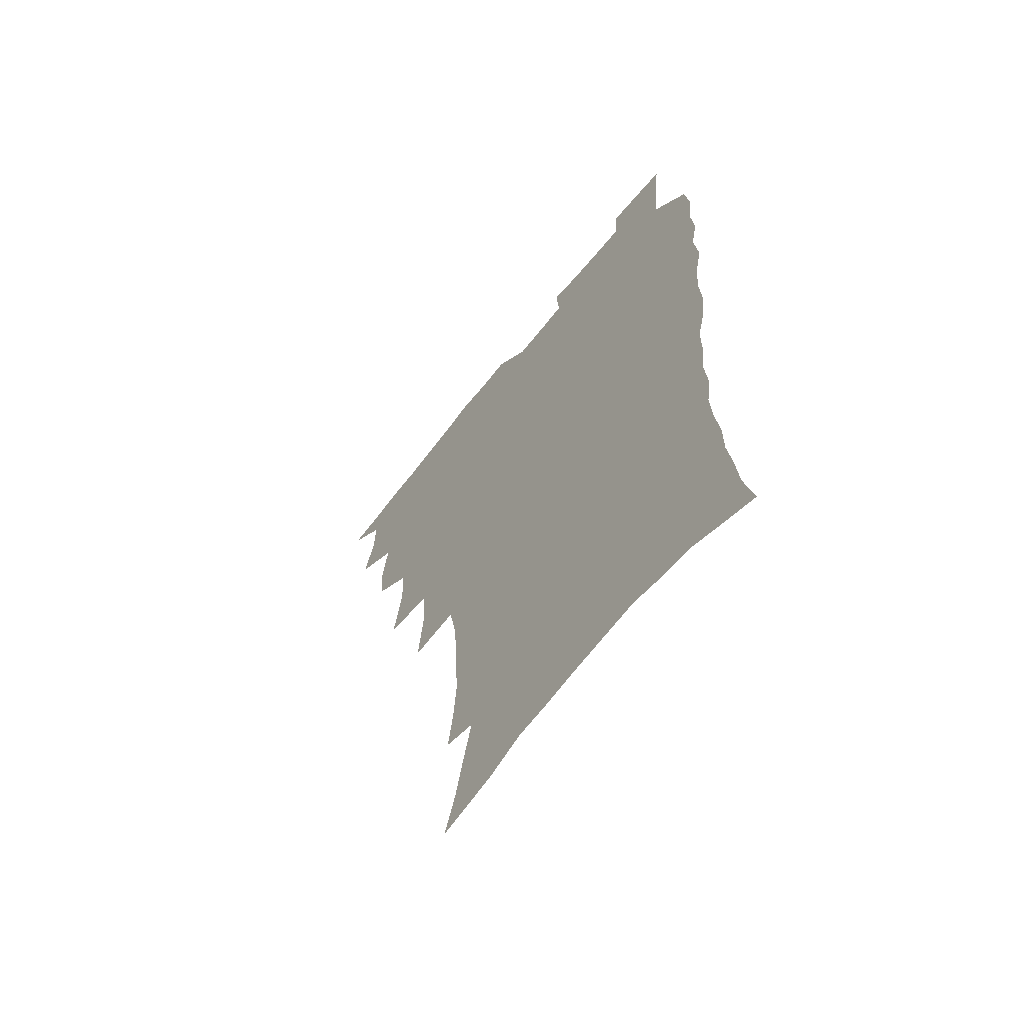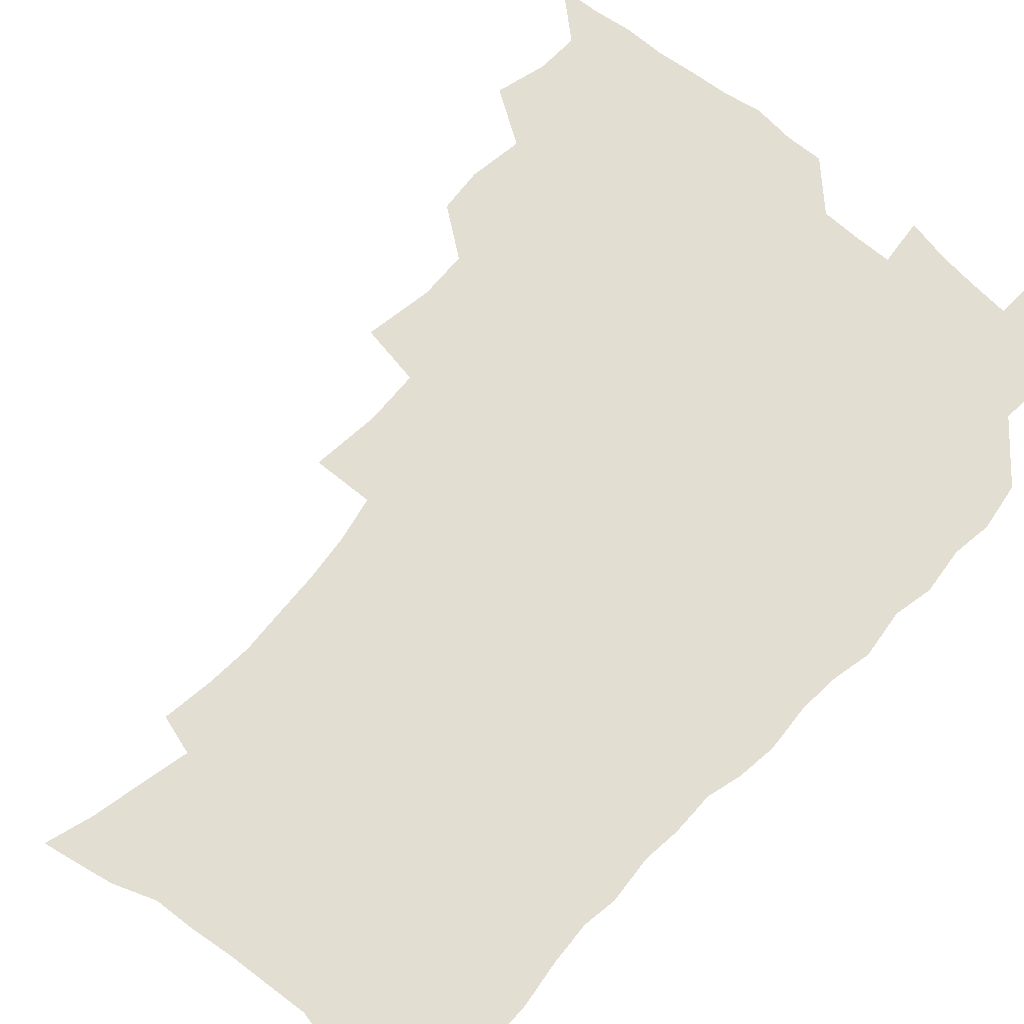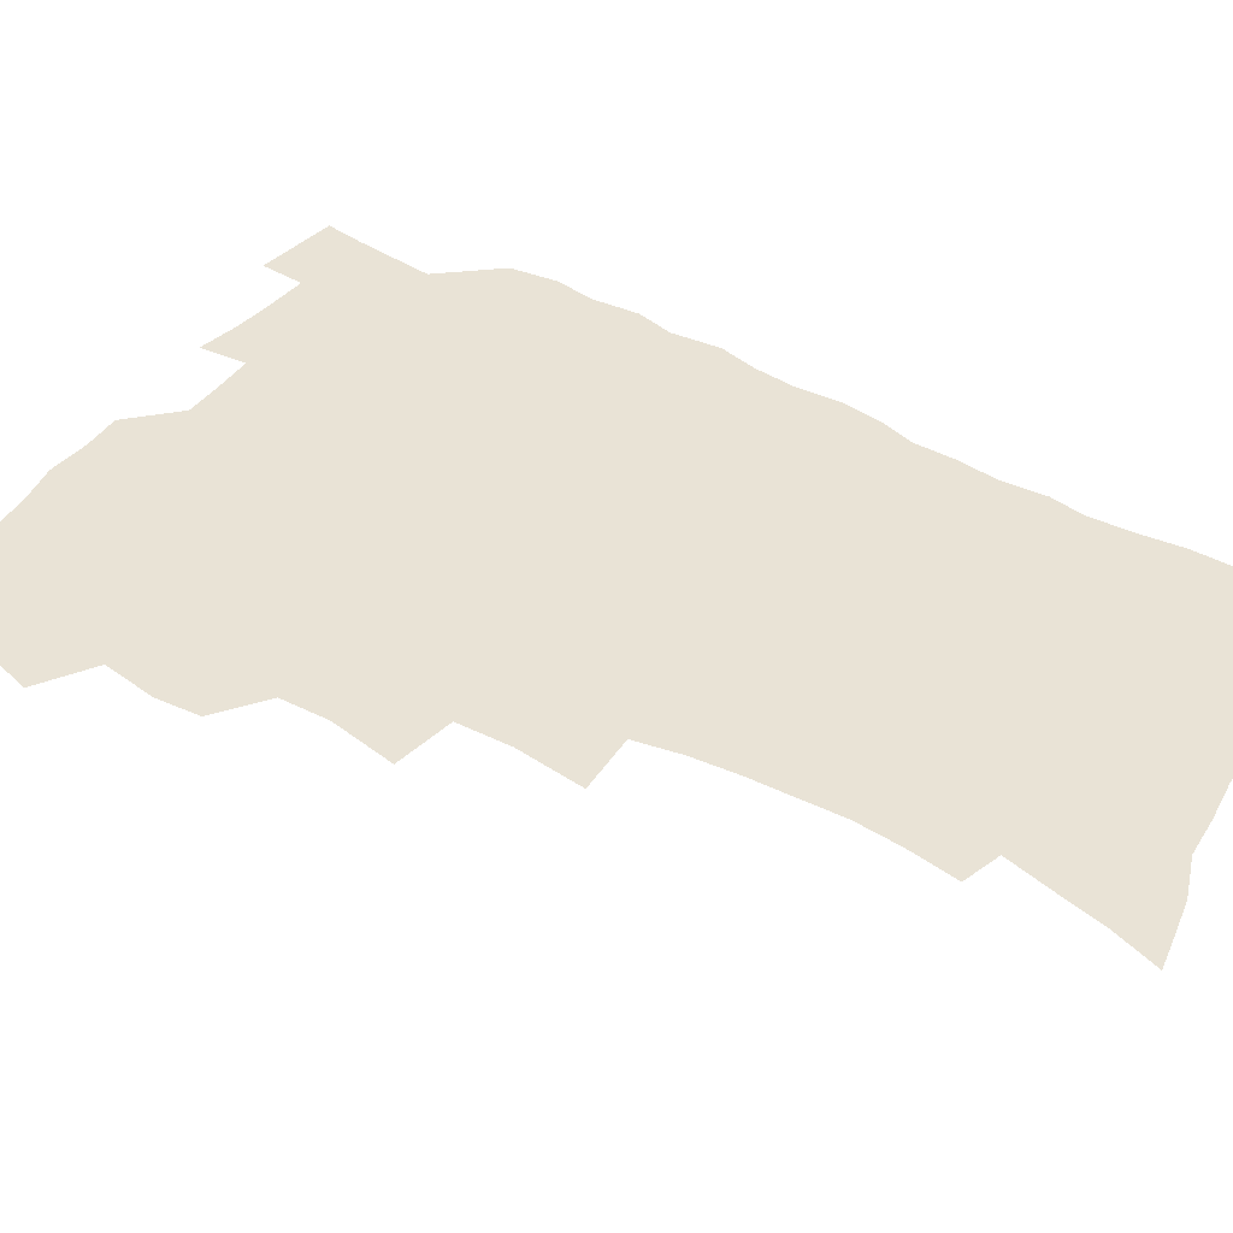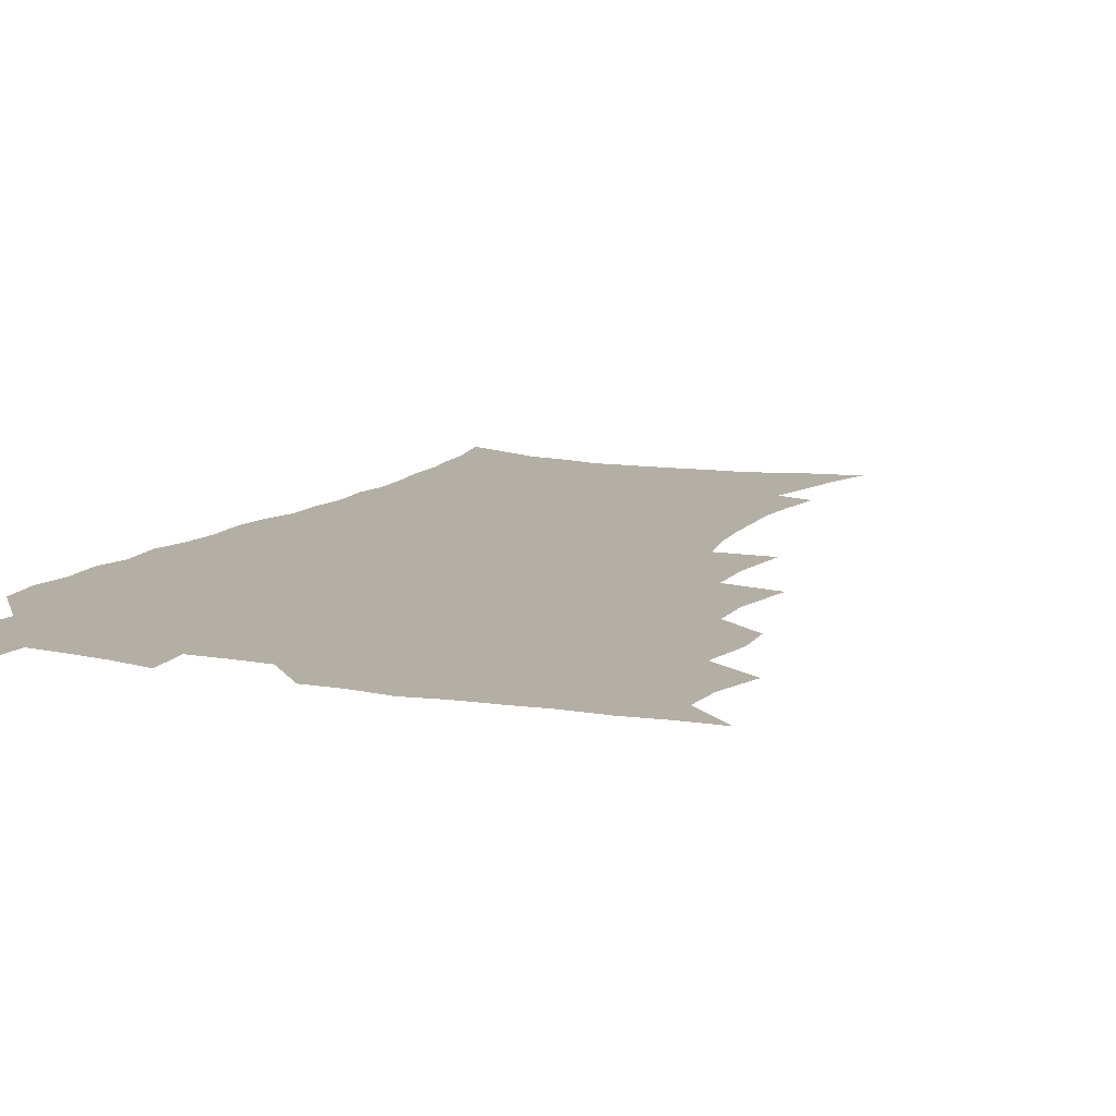
<metadata>
{"format":"obj","ext":"obj","renderer":"f3d","projection":"perspective","resolution":1024,"background":"white","views":[{"elev":-64.1,"azim":52.0,"up":"+Y"},{"elev":68.0,"azim":41.5,"up":"+Z"},{"elev":42.2,"azim":-57.1,"up":"+Z"},{"elev":11.3,"azim":-155.2,"up":"+Z"}]}
</metadata>
<code>
v 465.8 522.3 0
v 477.3 472.7 0
v 482.5 491.5 0
v 483.2 507.1 0
v 481.5 523 0
v 495.5 423.1 0
v 494.1 439.6 0
v 497.2 459.9 0
v 499.3 477.3 0
v 499.9 492.9 0
v 499 507.8 0
v 496.5 525 0
v 509.3 366.7 0
v 513.7 392 0
v 513.1 410 0
v 515.5 430.5 0
v 513.4 445.6 0
v 512.4 460.6 0
v 516.1 479.3 0
v 515.6 493.9 0
v 514.1 508.8 0
v 512.1 525.1 0
v 530.1 317.1 0
v 532.9 342.7 0
v 532.1 362.8 0
v 531.3 381.8 0
v 532.1 401.1 0
v 530.5 416.2 0
v 531.3 433.9 0
v 531.5 449.9 0
v 531.6 465.5 0
v 531 480.3 0
v 530.3 495 0
v 528.8 509.9 0
v 526.8 526.7 0
v 555.4 214.3 0
v 558.1 233.1 0
v 559.4 250.6 0
v 558.6 265.6 0
v 557.8 283.4 0
v 556.1 301.1 0
v 552.7 318 0
v 550.1 335.3 0
v 548.6 352.8 0
v 548.4 371.9 0
v 546.8 387.5 0
v 546.6 404.5 0
v 546.7 420.9 0
v 547.4 437.4 0
v 547.2 452.4 0
v 548.1 467.6 0
v 546.7 481.6 0
v 545 496.1 0
v 543.6 510.8 0
v 541.3 527.9 0
v 556 156.3 0
v 561.6 173.7 0
v 565.1 189.8 0
v 569.8 210.1 0
v 572.8 230.2 0
v 572.2 244.7 0
v 572.7 261.9 0
v 571 276.2 0
v 571.1 296.4 0
v 568.2 310.2 0
v 566.4 327.4 0
v 563.8 342.1 0
v 563.8 360.5 0
v 562.8 376.8 0
v 562.7 393.8 0
v 562 409 0
v 563.3 426 0
v 562.1 439.7 0
v 563.2 455.5 0
v 562.2 468.9 0
v 561.2 482.6 0
v 560.1 496.7 0
v 557.8 512.8 0
v 555.5 530.5 0
v 568.6 158.6 0
v 576.1 180.4 0
v 581.2 201.1 0
v 584.8 221.7 0
v 585.7 238.7 0
v 585.9 255.2 0
v 584.7 269.3 0
v 584.1 286.6 0
v 583.1 303.6 0
v 581.3 318.4 0
v 580.4 335.6 0
v 579.2 351.2 0
v 577 364.2 0
v 576.6 380.6 0
v 576.9 397.2 0
v 577.7 414.4 0
v 577 427.8 0
v 576.5 441.7 0
v 576.9 456.4 0
v 576 469.7 0
v 575.7 483.3 0
v 574.5 497.2 0
v 572.3 513.7 0
v 571.2 528.9 0
v 582.1 161.3 0
v 591.9 189.6 0
v 596.2 211.4 0
v 597 227.1 0
v 597.4 243.5 0
v 597.2 259.5 0
v 596.5 275 0
v 595.7 290.8 0
v 594.7 307 0
v 594.3 325.5 0
v 592.8 339.1 0
v 591.4 353.1 0
v 591.1 369.7 0
v 590.2 384.4 0
v 590.5 398.5 0
v 590.6 414.6 0
v 590.1 428.3 0
v 590.1 442.7 0
v 590.5 457.2 0
v 590.1 470.5 0
v 589.5 484 0
v 588.4 498.4 0
v 586.8 513.8 0
v 585.3 529.3 0
v 597.7 167.2 0
v 605.8 195.2 0
v 608.3 215 0
v 609.2 232.3 0
v 608.9 246.9 0
v 608.3 261 0
v 607.8 277.8 0
v 607.4 295 0
v 606.5 310.1 0
v 606.1 328 0
v 605.1 341.6 0
v 604.6 357.2 0
v 603.8 371 0
v 602.8 382.1 0
v 603.2 399.4 0
v 603.9 416.3 0
v 603.6 429.7 0
v 604.1 444.9 0
v 603.8 457.7 0
v 603.6 471 0
v 603.2 484.4 0
v 603.2 497.9 0
v 601.7 513.1 0
v 612.5 168.1 0
v 618.4 196.6 0
v 620.1 217.3 0
v 620.5 233.3 0
v 620.4 249.8 0
v 620 264.6 0
v 619.5 281.7 0
v 618.8 295.1 0
v 618.2 313.1 0
v 617.9 328.5 0
v 617.3 343.2 0
v 616.9 358.2 0
v 616.8 373.9 0
v 616.8 387.5 0
v 616.5 401.8 0
v 616.7 417.3 0
v 616.6 430.2 0
v 617 444.8 0
v 617.3 458.2 0
v 617.7 471.3 0
v 617.6 484.3 0
v 617 498.3 0
v 616.3 512.8 0
v 628.1 170 0
v 631 196.1 0
v 631.8 215.6 0
v 631.9 234.4 0
v 631.8 250.5 0
v 631.4 266.1 0
v 630.9 282.2 0
v 630.5 297.2 0
v 630.2 310.8 0
v 629.5 329.6 0
v 629.5 341.6 0
v 629.1 358.5 0
v 629.2 373 0
v 629.2 388.1 0
v 629.3 401.9 0
v 629.4 416.9 0
v 629.7 430.9 0
v 630 444.6 0
v 630.3 458 0
v 630.6 471.3 0
v 631 484.2 0
v 631.2 497.8 0
v 630.5 513.1 0
v 628.9 530.7 0
v 643.7 171.2 0
v 643.9 197.9 0
v 643.7 217.5 0
v 643.6 232.8 0
v 643.4 249.1 0
v 642.9 265.8 0
v 642.4 282 0
v 641.8 299.7 0
v 641.8 312.1 0
v 641.2 329.3 0
v 641.4 343.3 0
v 641.4 357.5 0
v 641.6 372.4 0
v 641.8 387.1 0
v 642 401.3 0
v 642.2 415.7 0
v 642.6 430.2 0
v 642.9 443.9 0
v 643.5 457.2 0
v 644 470.5 0
v 644.5 483.9 0
v 645 497.5 0
v 645.3 511.7 0
v 645 527.5 0
v 659.1 172.4 0
v 656.9 196.4 0
v 656 214.9 0
v 655.1 232.5 0
v 655.7 245.6 0
v 654.3 265.1 0
v 654.9 278 0
v 653.6 296.8 0
v 653.3 312.4 0
v 653.3 327.2 0
v 653.2 342.7 0
v 653.4 356.7 0
v 654.7 369.7 0
v 654.9 384.4 0
v 655 399.1 0
v 655.5 412.9 0
v 655.3 429.6 0
v 655.7 443.5 0
v 656.6 456.8 0
v 657.3 470.3 0
v 658.1 483.4 0
v 658.9 496.8 0
v 659.5 510.9 0
v 659.9 525.8 0
v 674.2 169.2 0
v 670.1 193.7 0
v 669 210.9 0
v 668.5 227 0
v 667.5 244.4 0
v 666.7 261.1 0
v 666.4 276.5 0
v 665.2 294.8 0
v 665.4 309.1 0
v 666.8 321.8 0
v 666.2 338.4 0
v 667.5 351.5 0
v 667.1 368 0
v 667.3 383.1 0
v 668 397.4 0
v 667.9 412.8 0
v 669.6 425.9 0
v 670.6 439.6 0
v 670.3 454.8 0
v 670.8 468.8 0
v 672 482.2 0
v 672.7 496.1 0
v 673.7 510.2 0
v 674.7 524.6 0
v 675.6 541.1 0
v 688.4 167.7 0
v 683.5 190.3 0
v 682.3 206.6 0
v 680.7 224.2 0
v 680.4 239.3 0
v 678.8 257.5 0
v 678.1 274 0
v 678 289.4 0
v 679.1 302.8 0
v 678.4 320.1 0
v 679.4 333.9 0
v 679.5 349.6 0
v 680.3 363.8 0
v 680.9 378.8 0
v 682.4 392.6 0
v 682.8 407.7 0
v 684.5 421.4 0
v 683.9 437.8 0
v 685.4 451.3 0
v 685.3 466.4 0
v 685.4 481.5 0
v 686.5 495 0
v 688 508.8 0
v 689.4 523.3 0
v 690.6 538.8 0
v 704.1 161.2 0
v 698.5 183.9 0
v 696 201.5 0
v 695.4 216.7 0
v 693.4 234.3 0
v 692.7 250.1 0
v 691.9 266.4 0
v 692 281.7 0
v 691.8 297.6 0
v 691.5 313.7 0
v 693.7 326.7 0
v 694.9 341.3 0
v 693.9 358.3 0
v 697.6 370.6 0
v 697.5 386.6 0
v 696.8 403.3 0
v 699.2 416.9 0
v 698.9 433 0
v 700.1 447.6 0
v 700.3 462.9 0
v 699.8 478.6 0
v 701.4 492.5 0
v 702.7 507.2 0
v 704.1 521.9 0
v 706.1 536.4 0
v 719.4 155.3 0
v 714.8 175.4 0
v 713.6 191 0
v 711.4 207.5 0
v 711.4 221.6 0
v 709.3 238.7 0
v 708.5 254.5 0
v 710.5 267.2 0
v 709.2 284.6 0
v 710.9 298.7 0
v 710.9 314.8 0
v 714.5 327.4 0
v 716.5 342.2 0
v 715.3 360.1 0
v 716.6 375.4 0
v 719.9 389.5 0
v 717.9 407.8 0
v 721 421.9 0
v 719.4 439.4 0
v 721.6 453.9 0
v 719.1 471.6 0
f 4 5 1
f 8 9 2
f 2 9 3
f 9 10 3
f 3 10 4
f 10 11 4
f 4 11 5
f 11 12 5
f 15 16 6
f 6 16 7
f 16 17 7
f 7 17 8
f 17 18 8
f 8 18 9
f 18 19 9
f 9 19 10
f 19 20 10
f 10 20 11
f 20 21 11
f 11 21 12
f 21 22 12
f 25 26 13
f 13 26 14
f 26 27 14
f 14 27 15
f 27 28 15
f 15 28 16
f 28 29 16
f 16 29 17
f 29 30 17
f 17 30 18
f 30 31 18
f 18 31 19
f 31 32 19
f 19 32 20
f 32 33 20
f 20 33 21
f 33 34 21
f 21 34 22
f 34 35 22
f 42 43 23
f 23 43 24
f 43 44 24
f 24 44 25
f 44 45 25
f 25 45 26
f 45 46 26
f 26 46 27
f 46 47 27
f 27 47 28
f 47 48 28
f 28 48 29
f 48 49 29
f 29 49 30
f 49 50 30
f 30 50 31
f 50 51 31
f 31 51 32
f 51 52 32
f 32 52 33
f 52 53 33
f 33 53 34
f 53 54 34
f 34 54 35
f 54 55 35
f 59 60 36
f 36 60 37
f 60 61 37
f 37 61 38
f 61 62 38
f 38 62 39
f 62 63 39
f 39 63 40
f 63 64 40
f 40 64 41
f 64 65 41
f 41 65 42
f 65 66 42
f 42 66 43
f 66 67 43
f 43 67 44
f 67 68 44
f 44 68 45
f 68 69 45
f 45 69 46
f 69 70 46
f 46 70 47
f 70 71 47
f 47 71 48
f 71 72 48
f 48 72 49
f 72 73 49
f 49 73 50
f 73 74 50
f 50 74 51
f 74 75 51
f 51 75 52
f 75 76 52
f 52 76 53
f 76 77 53
f 53 77 54
f 77 78 54
f 54 78 55
f 78 79 55
f 56 80 57
f 80 81 57
f 57 81 58
f 81 82 58
f 58 82 59
f 82 83 59
f 59 83 60
f 83 84 60
f 60 84 61
f 84 85 61
f 61 85 62
f 85 86 62
f 62 86 63
f 86 87 63
f 63 87 64
f 87 88 64
f 64 88 65
f 88 89 65
f 65 89 66
f 89 90 66
f 66 90 67
f 90 91 67
f 67 91 68
f 91 92 68
f 68 92 69
f 92 93 69
f 69 93 70
f 93 94 70
f 70 94 71
f 94 95 71
f 71 95 72
f 95 96 72
f 72 96 73
f 96 97 73
f 73 97 74
f 97 98 74
f 74 98 75
f 98 99 75
f 75 99 76
f 99 100 76
f 76 100 77
f 100 101 77
f 77 101 78
f 101 102 78
f 78 102 79
f 102 103 79
f 80 104 81
f 104 105 81
f 81 105 82
f 105 106 82
f 82 106 83
f 106 107 83
f 83 107 84
f 107 108 84
f 84 108 85
f 108 109 85
f 85 109 86
f 109 110 86
f 86 110 87
f 110 111 87
f 87 111 88
f 111 112 88
f 88 112 89
f 112 113 89
f 89 113 90
f 113 114 90
f 90 114 91
f 114 115 91
f 91 115 92
f 115 116 92
f 92 116 93
f 116 117 93
f 93 117 94
f 117 118 94
f 94 118 95
f 118 119 95
f 95 119 96
f 119 120 96
f 96 120 97
f 120 121 97
f 97 121 98
f 121 122 98
f 98 122 99
f 122 123 99
f 99 123 100
f 123 124 100
f 100 124 101
f 124 125 101
f 101 125 102
f 125 126 102
f 102 126 103
f 126 127 103
f 104 128 105
f 128 129 105
f 105 129 106
f 129 130 106
f 106 130 107
f 130 131 107
f 107 131 108
f 131 132 108
f 108 132 109
f 132 133 109
f 109 133 110
f 133 134 110
f 110 134 111
f 134 135 111
f 111 135 112
f 135 136 112
f 112 136 113
f 136 137 113
f 113 137 114
f 137 138 114
f 114 138 115
f 138 139 115
f 115 139 116
f 139 140 116
f 116 140 117
f 140 141 117
f 117 141 118
f 141 142 118
f 118 142 119
f 142 143 119
f 119 143 120
f 143 144 120
f 120 144 121
f 144 145 121
f 121 145 122
f 145 146 122
f 122 146 123
f 146 147 123
f 123 147 124
f 147 148 124
f 124 148 125
f 148 149 125
f 125 149 126
f 149 150 126
f 126 150 127
f 128 151 129
f 151 152 129
f 129 152 130
f 152 153 130
f 130 153 131
f 153 154 131
f 131 154 132
f 154 155 132
f 132 155 133
f 155 156 133
f 133 156 134
f 156 157 134
f 134 157 135
f 157 158 135
f 135 158 136
f 158 159 136
f 136 159 137
f 159 160 137
f 137 160 138
f 160 161 138
f 138 161 139
f 161 162 139
f 139 162 140
f 162 163 140
f 140 163 141
f 163 164 141
f 141 164 142
f 164 165 142
f 142 165 143
f 165 166 143
f 143 166 144
f 166 167 144
f 144 167 145
f 167 168 145
f 145 168 146
f 168 169 146
f 146 169 147
f 169 170 147
f 147 170 148
f 170 171 148
f 148 171 149
f 171 172 149
f 149 172 150
f 172 173 150
f 151 174 152
f 174 175 152
f 152 175 153
f 175 176 153
f 153 176 154
f 176 177 154
f 154 177 155
f 177 178 155
f 155 178 156
f 178 179 156
f 156 179 157
f 179 180 157
f 157 180 158
f 180 181 158
f 158 181 159
f 181 182 159
f 159 182 160
f 182 183 160
f 160 183 161
f 183 184 161
f 161 184 162
f 184 185 162
f 162 185 163
f 185 186 163
f 163 186 164
f 186 187 164
f 164 187 165
f 187 188 165
f 165 188 166
f 188 189 166
f 166 189 167
f 189 190 167
f 167 190 168
f 190 191 168
f 168 191 169
f 191 192 169
f 169 192 170
f 192 193 170
f 170 193 171
f 193 194 171
f 171 194 172
f 194 195 172
f 172 195 173
f 195 196 173
f 174 198 175
f 198 199 175
f 175 199 176
f 199 200 176
f 176 200 177
f 200 201 177
f 177 201 178
f 201 202 178
f 178 202 179
f 202 203 179
f 179 203 180
f 203 204 180
f 180 204 181
f 204 205 181
f 181 205 182
f 205 206 182
f 182 206 183
f 206 207 183
f 183 207 184
f 207 208 184
f 184 208 185
f 208 209 185
f 185 209 186
f 209 210 186
f 186 210 187
f 210 211 187
f 187 211 188
f 211 212 188
f 188 212 189
f 212 213 189
f 189 213 190
f 213 214 190
f 190 214 191
f 214 215 191
f 191 215 192
f 215 216 192
f 192 216 193
f 216 217 193
f 193 217 194
f 217 218 194
f 194 218 195
f 218 219 195
f 195 219 196
f 219 220 196
f 196 220 197
f 220 221 197
f 198 222 199
f 222 223 199
f 199 223 200
f 223 224 200
f 200 224 201
f 224 225 201
f 201 225 202
f 225 226 202
f 202 226 203
f 226 227 203
f 203 227 204
f 227 228 204
f 204 228 205
f 228 229 205
f 205 229 206
f 229 230 206
f 206 230 207
f 230 231 207
f 207 231 208
f 231 232 208
f 208 232 209
f 232 233 209
f 209 233 210
f 233 234 210
f 210 234 211
f 234 235 211
f 211 235 212
f 235 236 212
f 212 236 213
f 236 237 213
f 213 237 214
f 237 238 214
f 214 238 215
f 238 239 215
f 215 239 216
f 239 240 216
f 216 240 217
f 240 241 217
f 217 241 218
f 241 242 218
f 218 242 219
f 242 243 219
f 219 243 220
f 243 244 220
f 220 244 221
f 244 245 221
f 222 246 223
f 246 247 223
f 223 247 224
f 247 248 224
f 224 248 225
f 248 249 225
f 225 249 226
f 249 250 226
f 226 250 227
f 250 251 227
f 227 251 228
f 251 252 228
f 228 252 229
f 252 253 229
f 229 253 230
f 253 254 230
f 230 254 231
f 254 255 231
f 231 255 232
f 255 256 232
f 232 256 233
f 256 257 233
f 233 257 234
f 257 258 234
f 234 258 235
f 258 259 235
f 235 259 236
f 259 260 236
f 236 260 237
f 260 261 237
f 237 261 238
f 261 262 238
f 238 262 239
f 262 263 239
f 239 263 240
f 263 264 240
f 240 264 241
f 264 265 241
f 241 265 242
f 265 266 242
f 242 266 243
f 266 267 243
f 243 267 244
f 267 268 244
f 244 268 245
f 268 269 245
f 246 271 247
f 271 272 247
f 247 272 248
f 272 273 248
f 248 273 249
f 273 274 249
f 249 274 250
f 274 275 250
f 250 275 251
f 275 276 251
f 251 276 252
f 276 277 252
f 252 277 253
f 277 278 253
f 253 278 254
f 278 279 254
f 254 279 255
f 279 280 255
f 255 280 256
f 280 281 256
f 256 281 257
f 281 282 257
f 257 282 258
f 282 283 258
f 258 283 259
f 283 284 259
f 259 284 260
f 284 285 260
f 260 285 261
f 285 286 261
f 261 286 262
f 286 287 262
f 262 287 263
f 287 288 263
f 263 288 264
f 288 289 264
f 264 289 265
f 289 290 265
f 265 290 266
f 290 291 266
f 266 291 267
f 291 292 267
f 267 292 268
f 292 293 268
f 268 293 269
f 293 294 269
f 269 294 270
f 294 295 270
f 271 296 272
f 296 297 272
f 272 297 273
f 297 298 273
f 273 298 274
f 298 299 274
f 274 299 275
f 299 300 275
f 275 300 276
f 300 301 276
f 276 301 277
f 301 302 277
f 277 302 278
f 302 303 278
f 278 303 279
f 303 304 279
f 279 304 280
f 304 305 280
f 280 305 281
f 305 306 281
f 281 306 282
f 306 307 282
f 282 307 283
f 307 308 283
f 283 308 284
f 308 309 284
f 284 309 285
f 309 310 285
f 285 310 286
f 310 311 286
f 286 311 287
f 311 312 287
f 287 312 288
f 312 313 288
f 288 313 289
f 313 314 289
f 289 314 290
f 314 315 290
f 290 315 291
f 315 316 291
f 291 316 292
f 316 317 292
f 292 317 293
f 317 318 293
f 293 318 294
f 318 319 294
f 294 319 295
f 319 320 295
f 296 321 297
f 321 322 297
f 297 322 298
f 322 323 298
f 298 323 299
f 323 324 299
f 299 324 300
f 324 325 300
f 300 325 301
f 325 326 301
f 301 326 302
f 326 327 302
f 302 327 303
f 327 328 303
f 303 328 304
f 328 329 304
f 304 329 305
f 329 330 305
f 305 330 306
f 330 331 306
f 306 331 307
f 331 332 307
f 307 332 308
f 332 333 308
f 308 333 309
f 333 334 309
f 309 334 310
f 334 335 310
f 310 335 311
f 335 336 311
f 311 336 312
f 336 337 312
f 312 337 313
f 337 338 313
f 313 338 314
f 338 339 314
f 314 339 315
f 339 340 315
f 315 340 316
f 340 341 316
f 316 341 317

</code>
